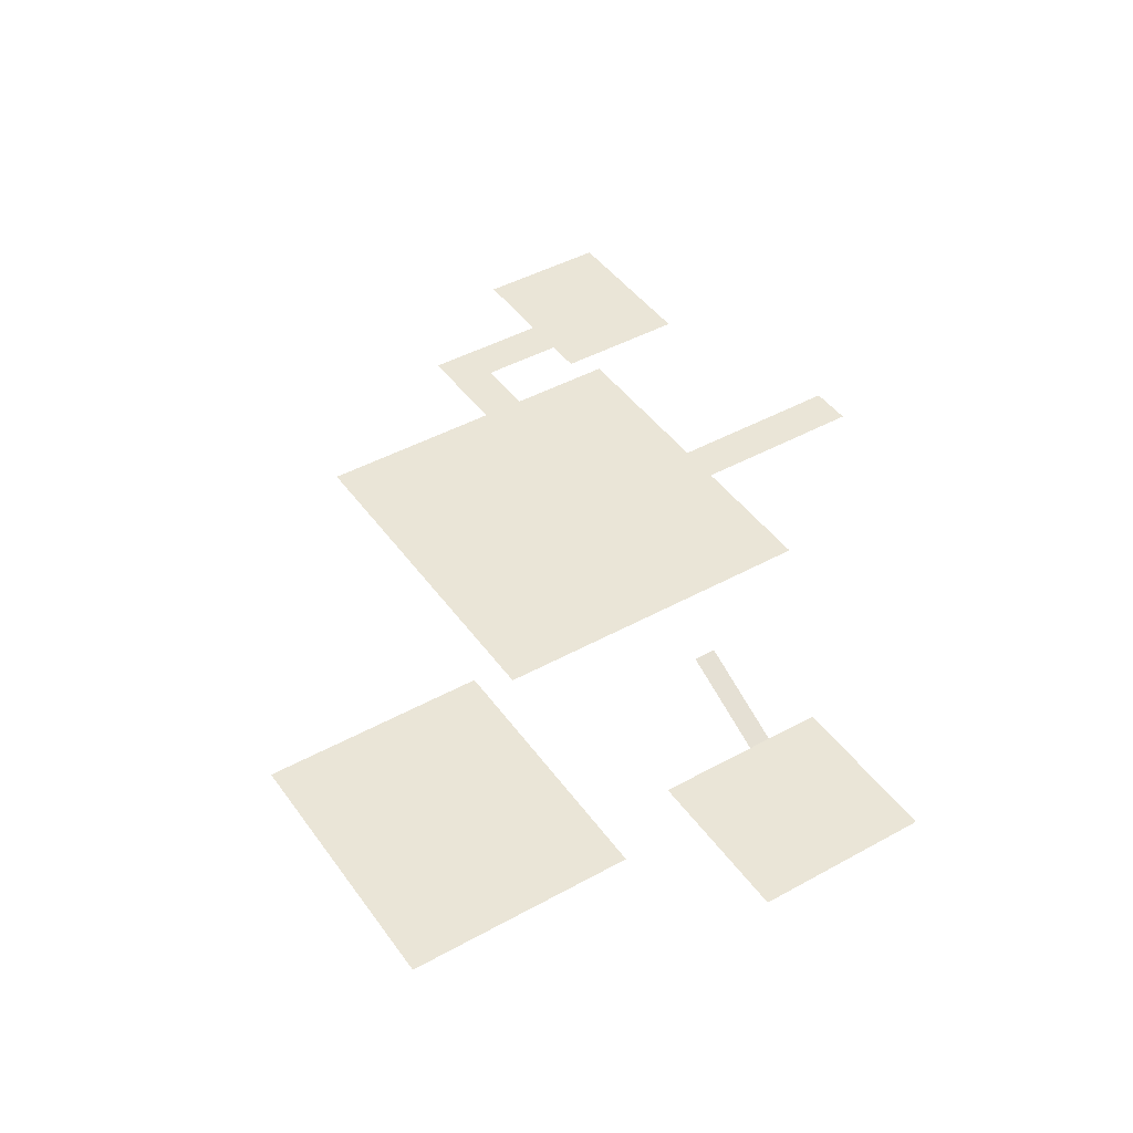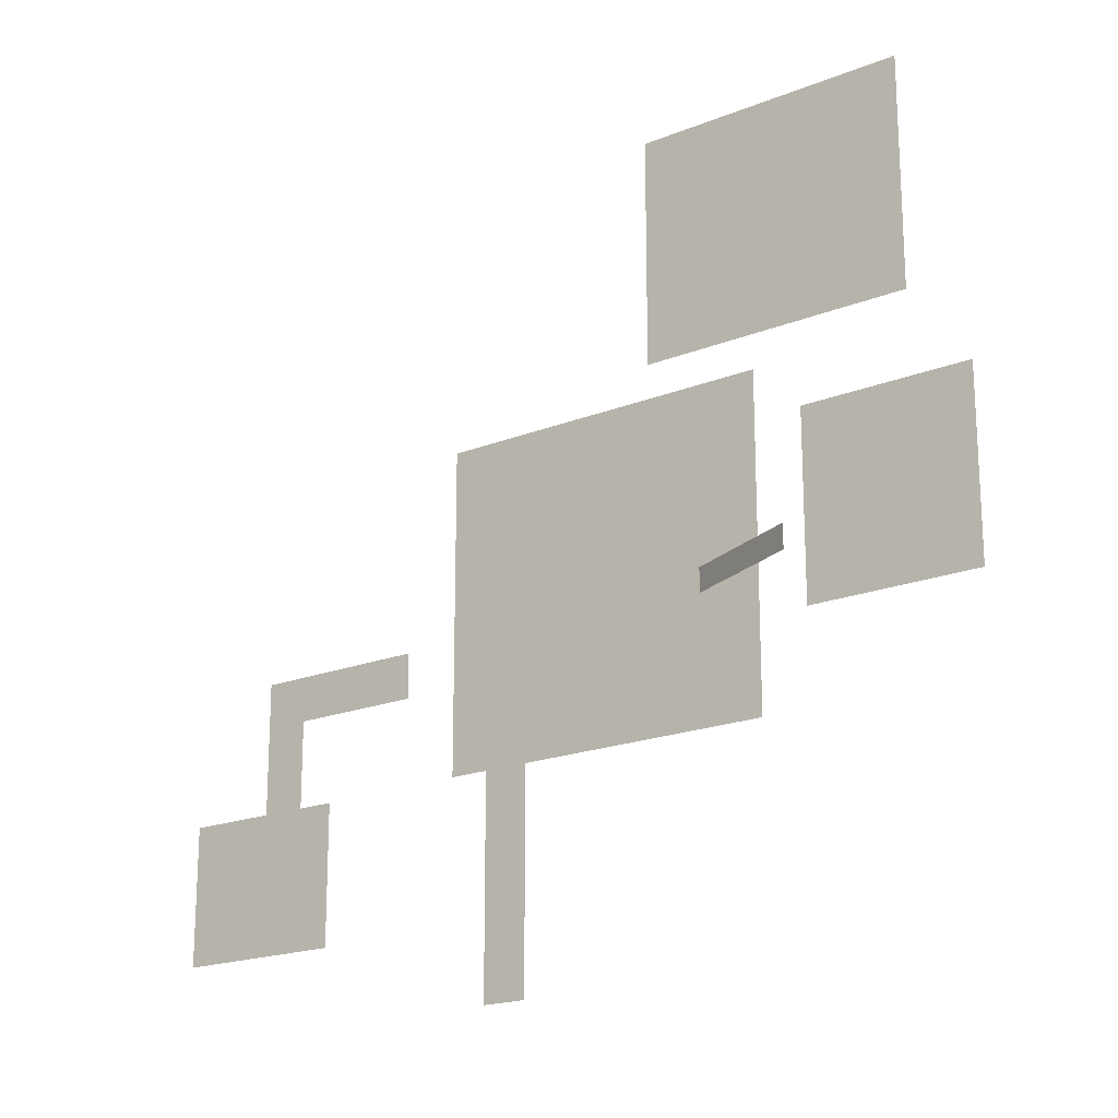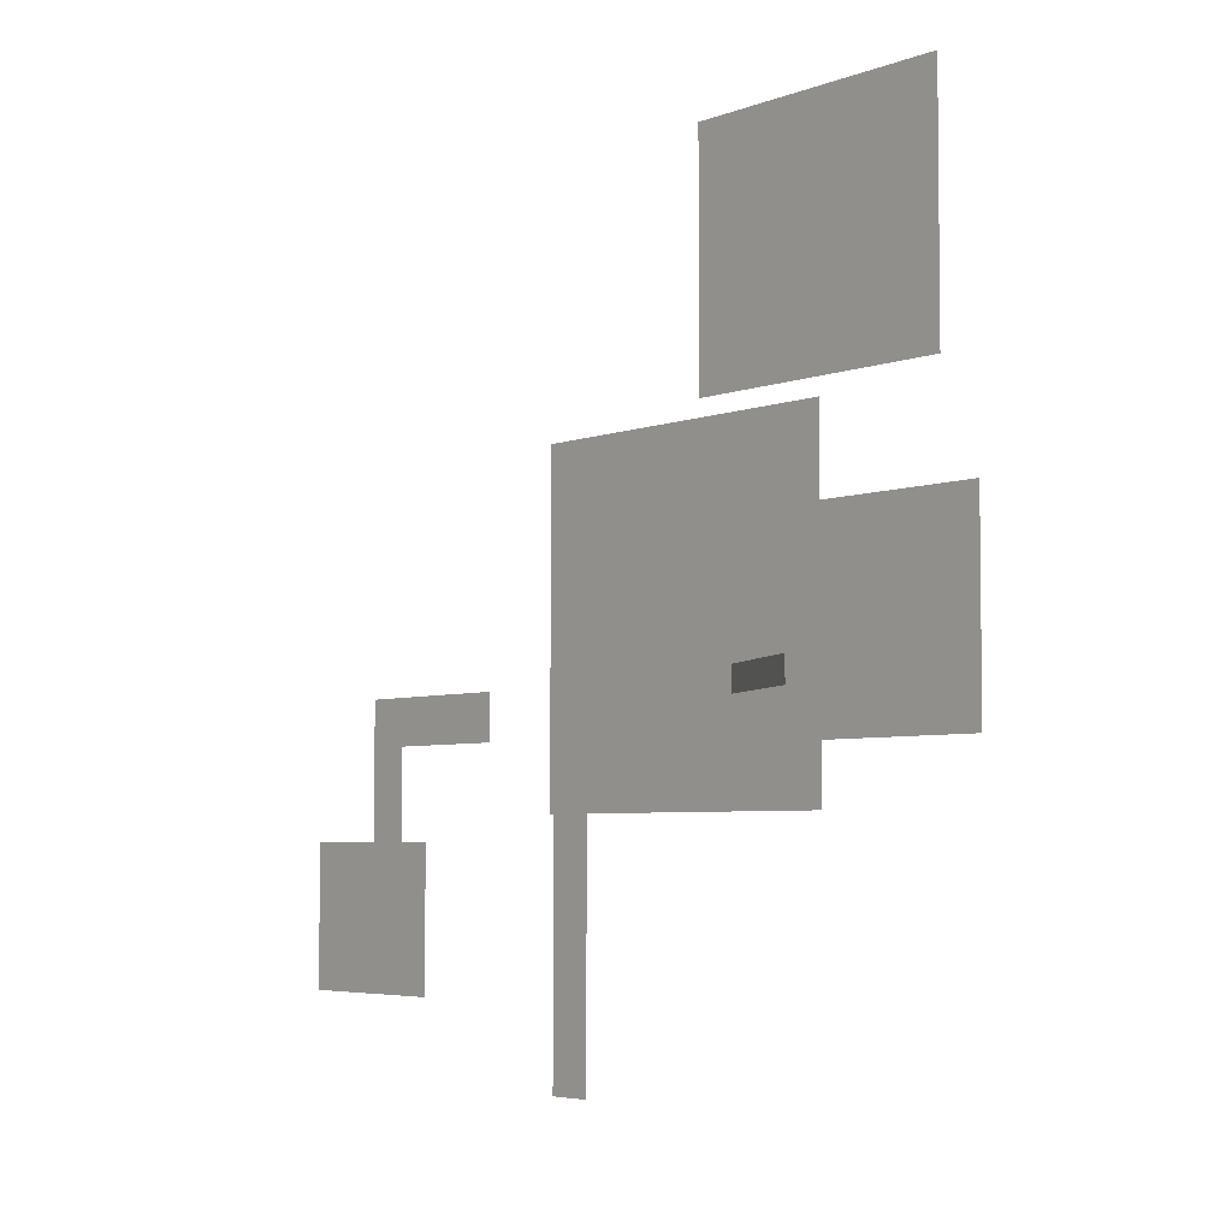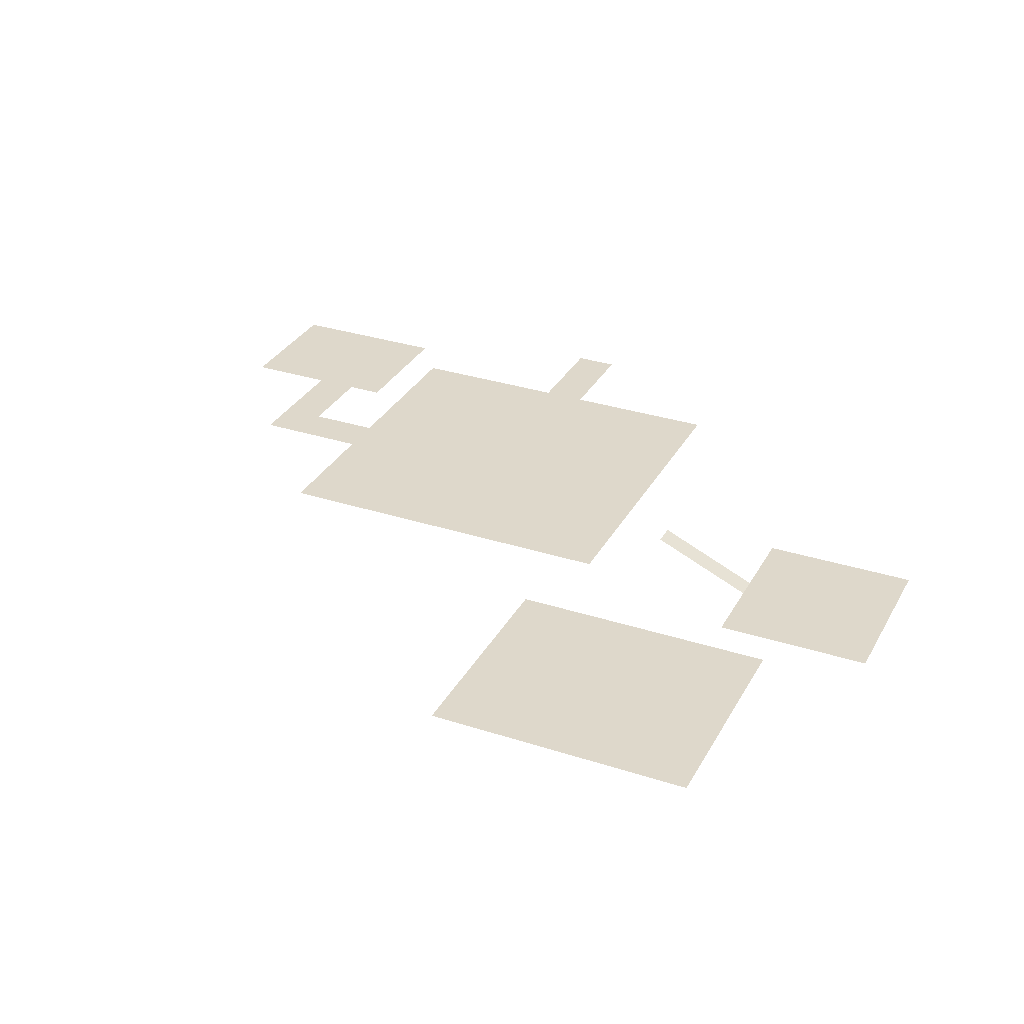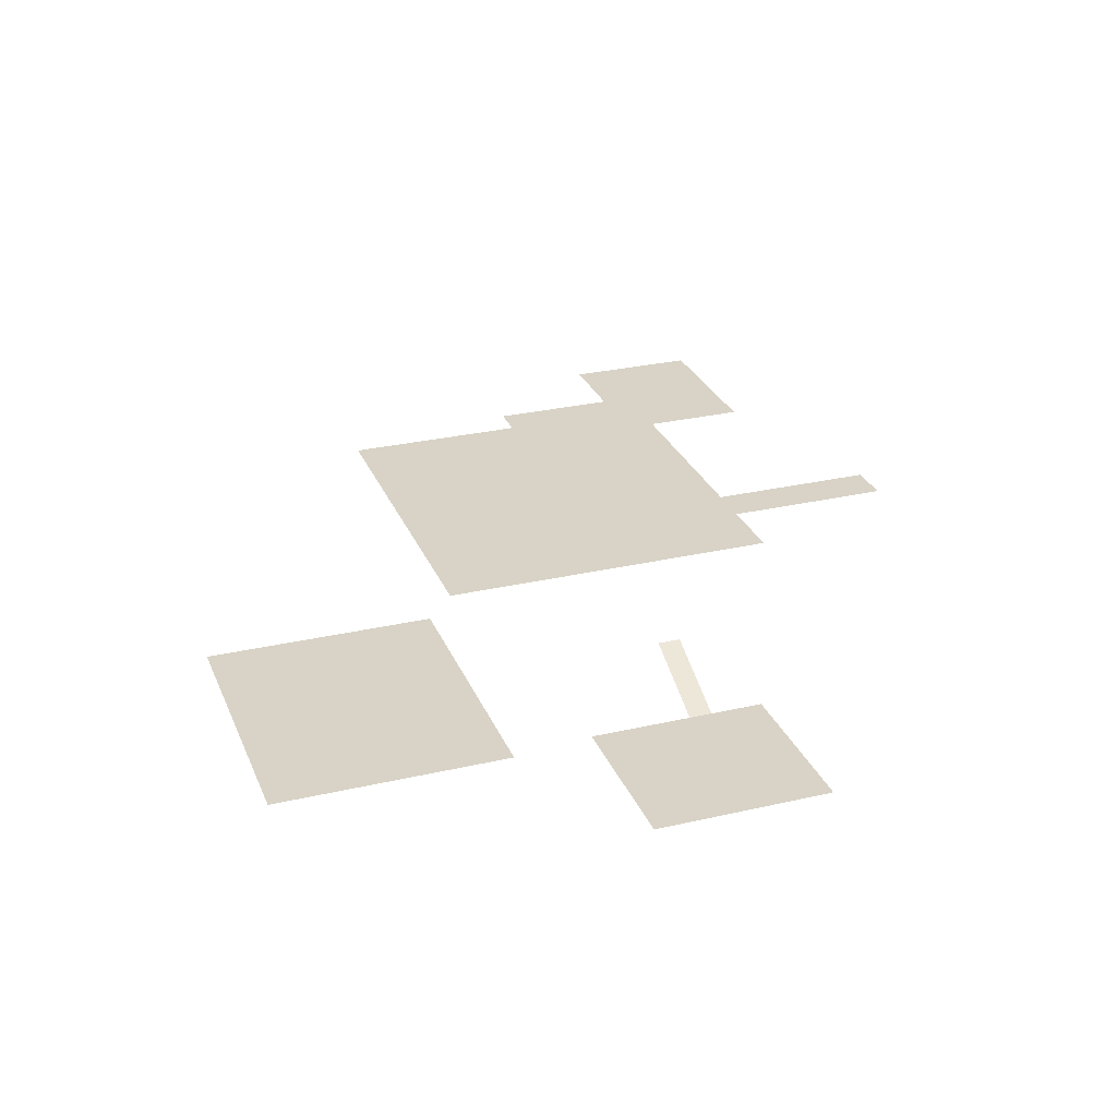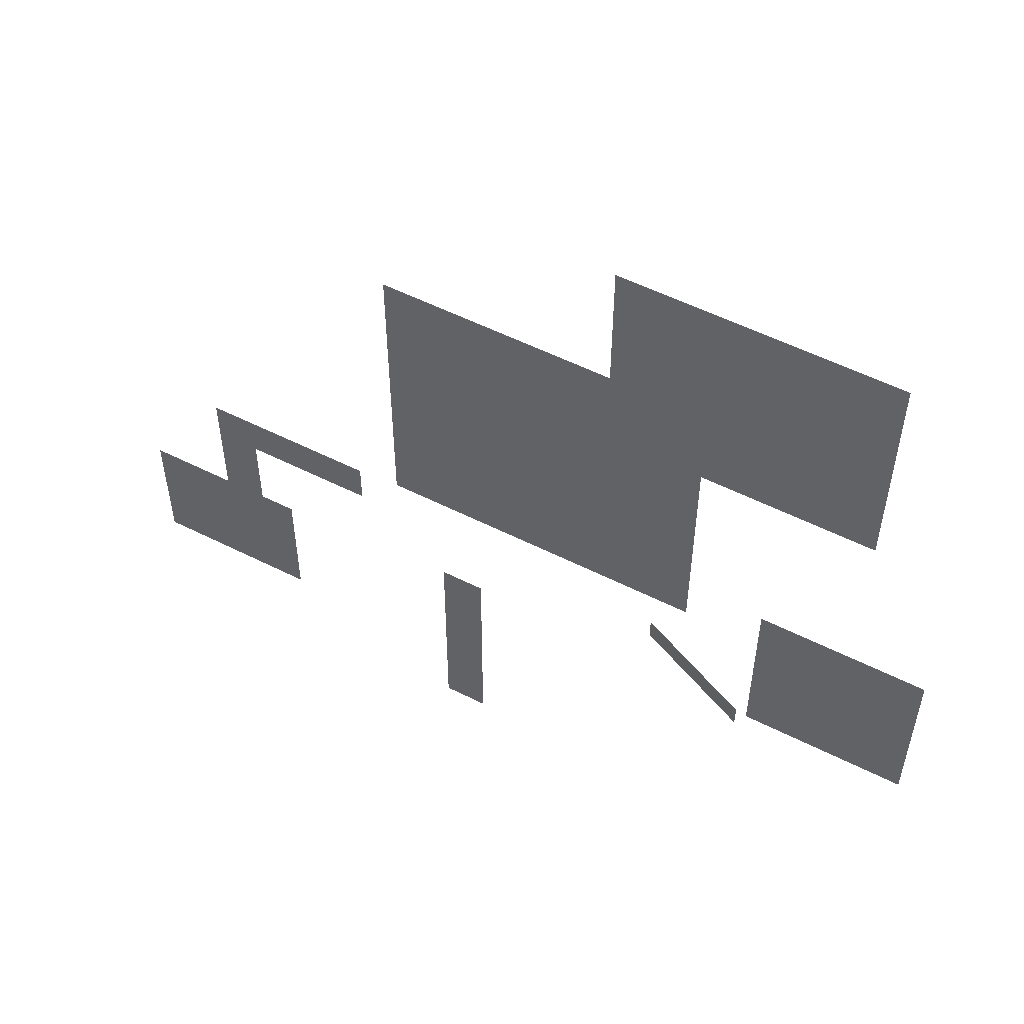
<metadata>
{"format":"obj","ext":"obj","renderer":"f3d","projection":"perspective","resolution":1024,"background":"white","views":[{"elev":44.0,"azim":-123.0,"up":"+Z"},{"elev":-19.4,"azim":-143.2,"up":"+Y"},{"elev":-4.7,"azim":-129.4,"up":"+Y"},{"elev":31.6,"azim":-155.4,"up":"+Z"},{"elev":28.1,"azim":-109.4,"up":"+Z"},{"elev":54.6,"azim":-151.8,"up":"+Y"}]}
</metadata>
<code>
g 对象534
v 17.45 16.56 1.221e-06
v -17.45 16.56 1.221e-06
v -17.45 -16.56 1.221e-06
v 17.45 -16.56 1.221e-06
v -45.44 6.186 -11.28
v -45.44 -11.62 -11.28
v -29.13 -11.62 -11.28
v -29.13 6.186 -11.28
v -29.12 -7.673 -14.71
v -17.45 -7.673 -9.565
v -17.45 -5.335 -9.565
v -29.12 -5.335 -14.71
v -37.11 39.37 -6.438
v -37.11 16.64 -6.438
v -10.17 16.64 -6.438
v -10.17 39.37 -6.438
v 7.393 -40.25 -7.533
v 7.393 -16.56 -7.533
v 2.912 -16.56 -7.533
v 2.912 -40.25 -7.533
v 30.62 -19.01 -6.779
v 26.92 -19.01 -6.779
v 26.92 -32.85 -6.779
v 30.62 -32.85 -6.779
v 35.07 -19.01 -6.779
v 35.07 -32.85 -6.779
v 30.62 -10.36 -6.779
v 44.01 -19.01 -6.779
v 44.01 -32.85 -6.779
v 35.07 -10.36 -6.779
v 30.62 -5.91 -6.779
v 35.07 -5.91 -6.779
v 17.45 -10.36 -6.779
v 17.45 -5.91 -6.779
g 对象534_0
f 3 2 1
f 4 3 1
f 7 6 5
f 8 7 5
f 11 10 9
f 12 11 9
f 15 14 13
f 16 15 13
f 19 18 17
f 20 19 17
f 23 22 21
f 24 23 21
f 24 21 25
f 26 24 25
f 21 27 25
f 26 25 28
f 29 26 28
f 27 30 25
f 27 31 30
f 31 32 30
f 27 33 31
f 33 34 31

</code>
